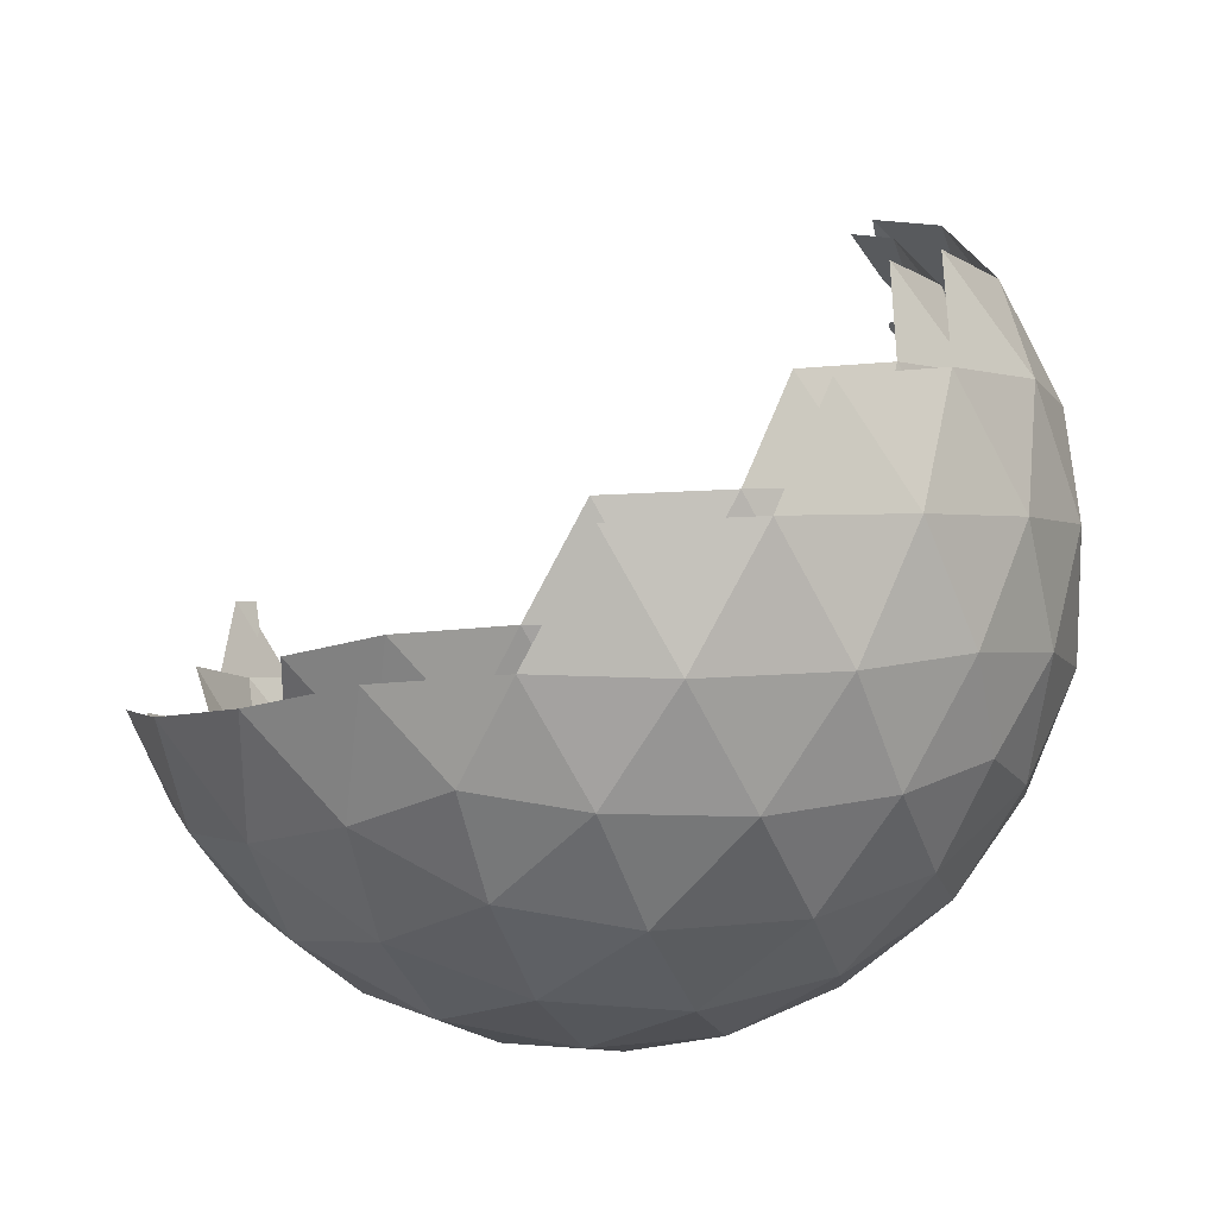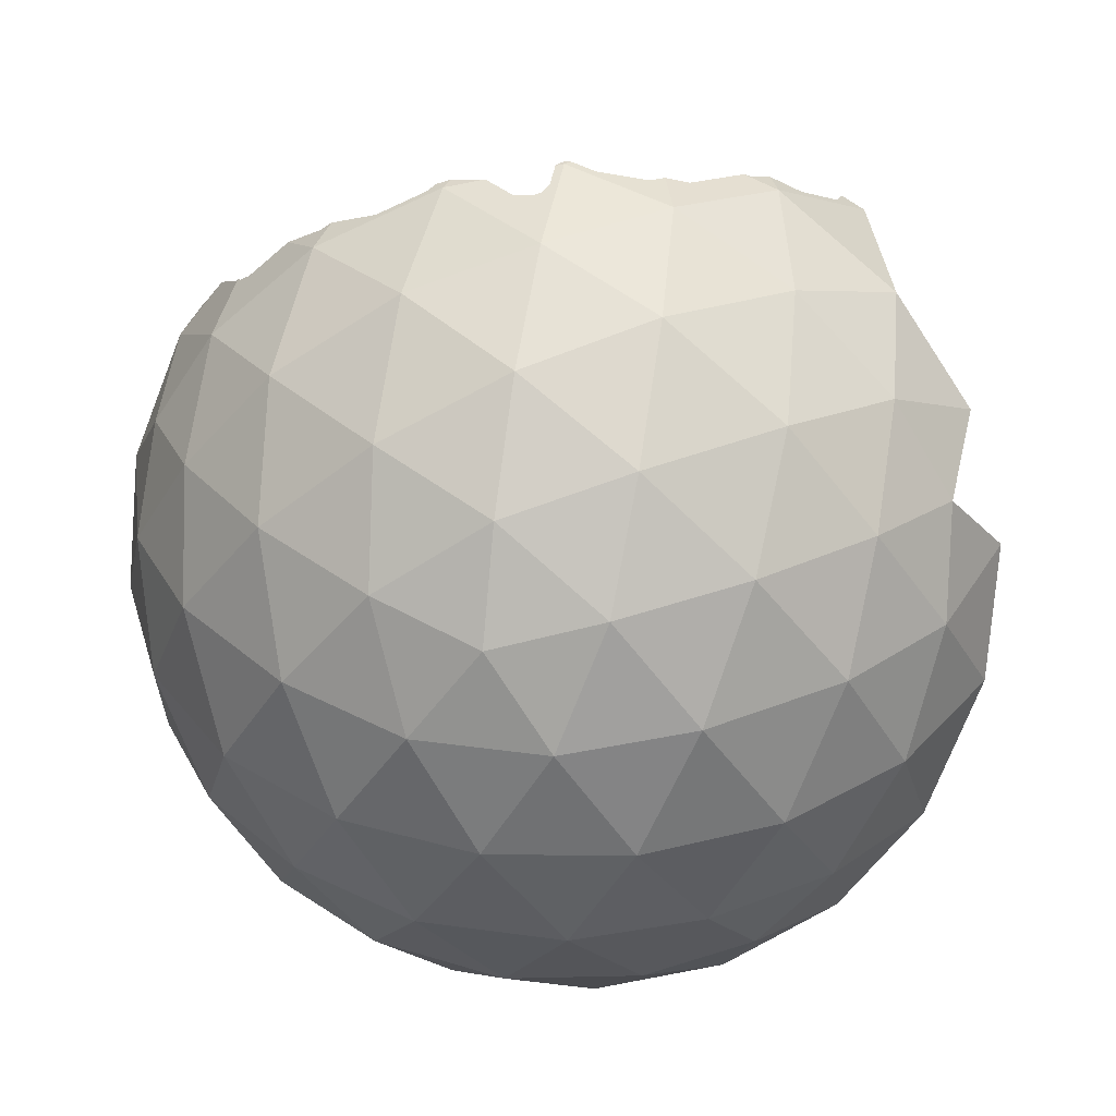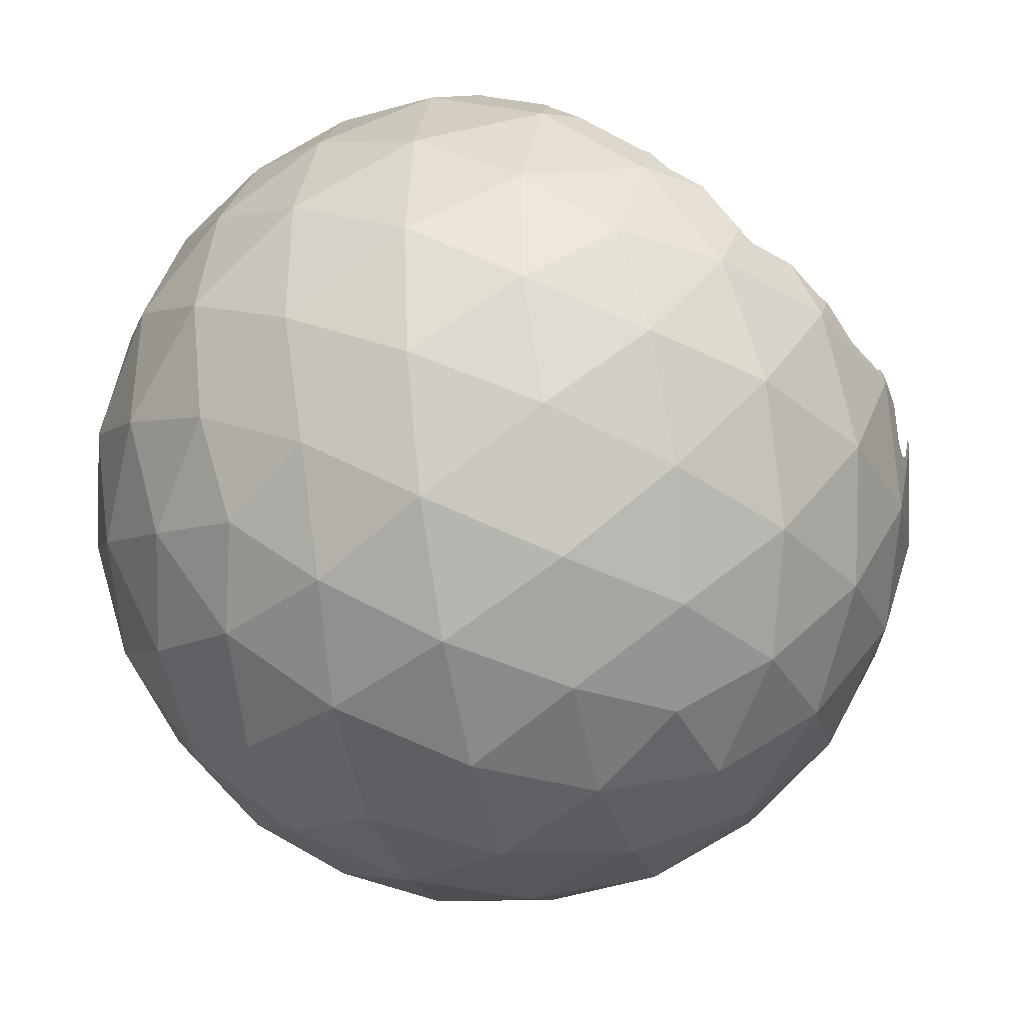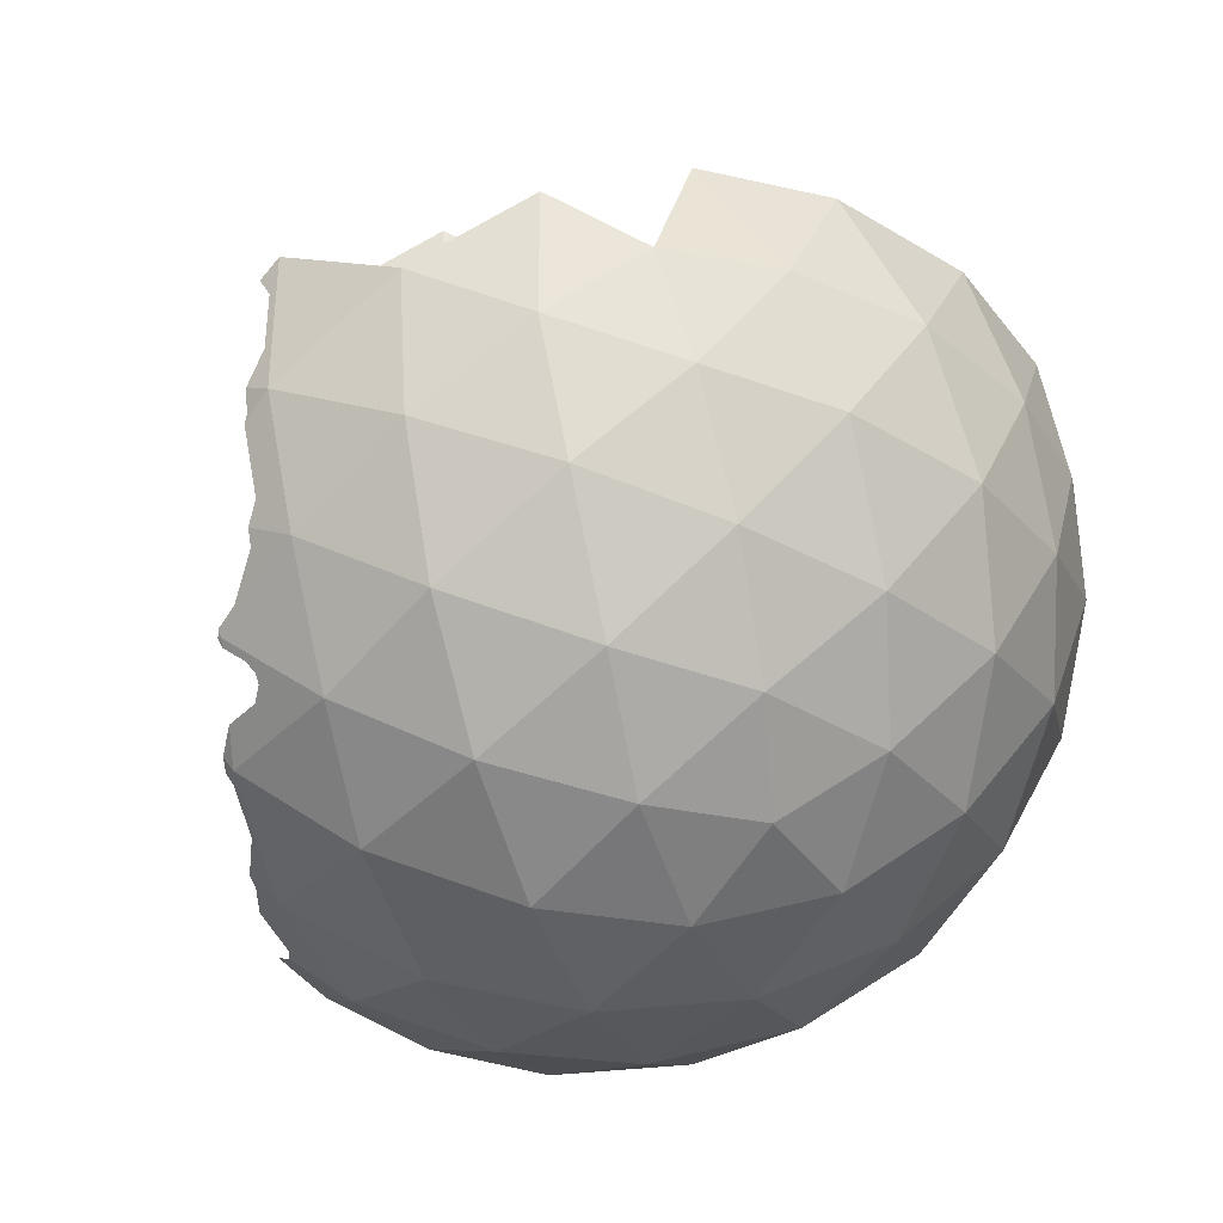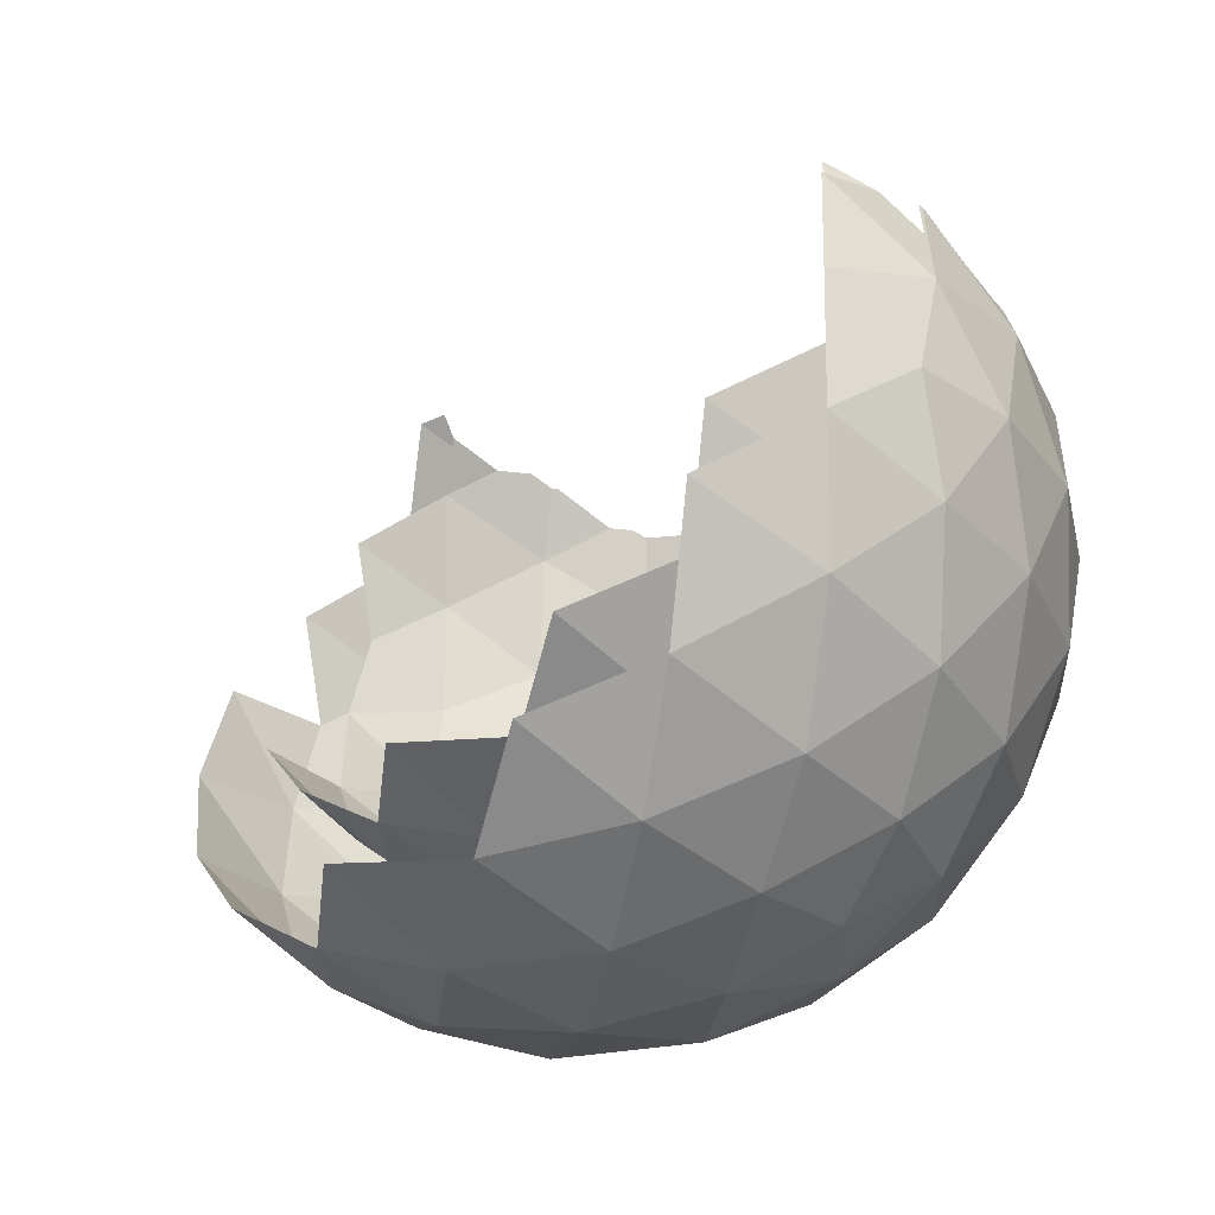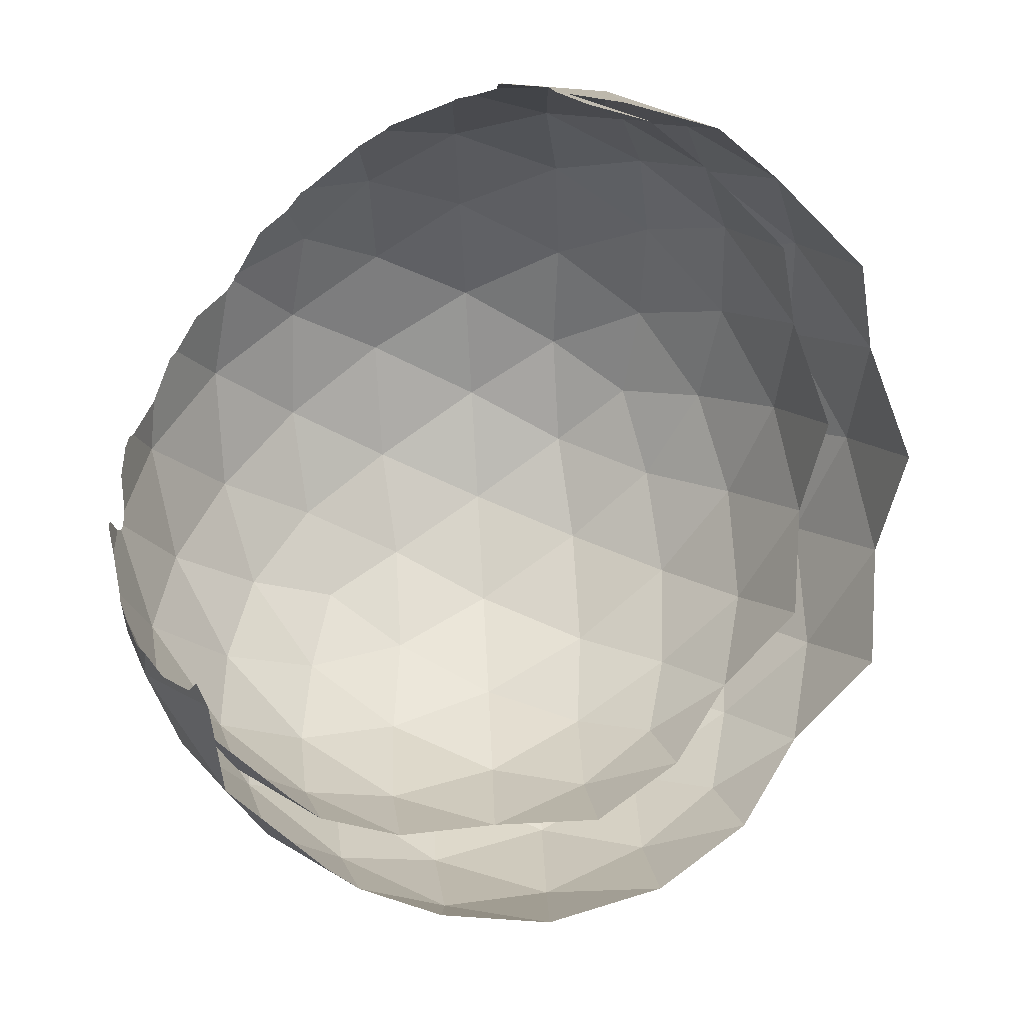
<metadata>
{"format":"obj","ext":"obj","renderer":"f3d","projection":"perspective","resolution":1024,"background":"white","views":[{"elev":-30.0,"azim":85.2,"up":"+Y"},{"elev":-52.4,"azim":-78.8,"up":"+Y"},{"elev":-43.6,"azim":-158.0,"up":"+Y"},{"elev":21.6,"azim":-45.7,"up":"+Z"},{"elev":7.8,"azim":117.8,"up":"+Y"},{"elev":56.6,"azim":7.0,"up":"+Y"}]}
</metadata>
<code>
v 28.09 -7.745 22.51
v 28.28 -8.666 22.24
v 28.98 -7.987 22.83
v 27.27 -8.148 22.16
v 28.99 -12.56 26.9
v 28.35 -12.55 27.65
v 29.31 -11.94 27.59
v 28.28 -11.78 22.98
v 27.59 -12.38 23.31
v 28.64 -12.28 23.73
v 27.33 -7.158 22.7
v 28.19 -13.04 26.62
v 27.43 -11.55 22.55
v 25.82 -11.19 29.05
v 24.93 -10.95 28.72
v 25.62 -10.27 29.32
v 25.22 -12.91 25.41
v 24.43 -12.4 25.66
v 25.18 -12.85 26.39
v 24.04 -9.899 23.29
v 24 -9.961 23.35
v 24.54 -10.83 23.08
v 23.27 -10.56 26.05
v 23.7 -11.55 25.96
v 23.36 -10.74 25.13
v 23.83 -10.86 23.96
v 24 -11.77 24.8
v 24.59 -11.77 23.75
v 24.86 -12.5 24.6
v 23.29 -10.6 26.22
v 23.71 -11.13 27.09
v 24.36 -12.16 26.77
v 23.5 -10.32 27.22
v 23.54 -10.24 27.35
v 23.65 -10.22 27.56
v 24.54 -11.63 27.89
v 24.05 -10.54 28.09
v 25.27 -12.51 27.49
v 25.51 -11.89 28.43
v 23.88 -9.826 28.02
v 23.92 -9.818 28.08
v 24.66 -9.853 28.87
v 24.28 -9.623 28.5
v 24.05 -9.665 28.24
v 24.63 -9.28 28.81
v 25.4 -10.51 22.39
v 24.67 -9.938 22.69
v 26.39 -11.1 22.32
v 25.42 -11.54 22.89
v 26.53 -12.11 22.98
v 25.59 -12.46 23.73
v 26.72 -12.85 23.92
v 25.87 -13.02 24.68
v 26.07 -13.24 25.79
v 27.14 -13.31 26.22
v 26.16 -13.08 26.91
v 27.33 -12.97 27.37
v 26.35 -12.55 28.04
v 27.48 -12.3 28.36
v 26.57 -11.79 28.85
v 26.54 -7.724 22.38
v 26.34 -7.824 22.37
v 26.31 -7.883 22.35
v 25.58 -8.415 22.37
v 25.29 -8.65 22.43
v 25.34 -9.38 22.26
v 24.76 -9.128 22.66
v 24.54 -9.362 22.8
v 26.93 -13.27 25.03
v 27.87 -12.92 24.28
v 28.09 -13.16 25.5
v 28.93 -12.64 24.79
v 29.04 -12.72 25.94
v 28.57 -11.77 28.44
v 27.35 -7.148 22.71
v 28.39 -7.05 23.13
v 26.27 -8.731 22.04
v 26.3 -9.94 21.99
v 27.36 -9.263 21.94
v 27.42 -10.51 22.08
v 28.4 -9.814 22.21
v 28.39 -10.93 22.5
v 29.14 -11.39 23.23
v 29.97 -10.77 23.74
v 29.58 -11.82 24.19
v 30.53 -10.03 24.43
v 30.35 -11.07 24.85
v 29.8 -12.06 25.4
v 30.39 -11.22 26.05
v 29.74 -12.04 26.54
v 29.3 -10.33 22.83
v 29.24 -9.085 22.68
v 30.07 -9.585 23.49
v 29.86 -8.394 23.46
v 28.74 -8.176 22.13
v 29.73 -8.445 22.5
v 28.96 -9.198 21.83
v 27.83 -8.624 21.75
v 29.74 -13.52 27.01
v 30.1 -12.83 27.78
v 29.03 -13.51 27.84
v 28.95 -12.65 22.65
v 29.36 -13.21 23.5
v 28.18 -13.32 23.03
v 27.91 -7.516 22.36
v 28.85 -14.05 26.7
v 28.01 -12.4 22.18
v 26.22 -12 29.4
v 26.01 -10.98 29.7
v 25.23 -11.73 29.03
v 25.56 -13.91 25.36
v 25.51 -13.84 26.44
v 24.68 -13.34 25.63
v 24.94 -10.61 22.34
v 24.81 -11.6 22.77
v 24.16 -10.56 23.09
v 23.38 -11.26 26.28
v 23.29 -10.57 26.3
v 23.5 -10.46 24.19
v 23.49 -11.5 25.04
v 23.21 -10.33 25.43
v 24.01 -11.63 23.75
v 23.87 -12.4 25.96
v 24.21 -12.65 24.68
v 24.86 -12.64 23.51
v 25.15 -13.45 24.46
v 23.57 -10.73 27.41
v 23.25 -10.21 26.51
v 23.89 -11.93 27.22
v 24.6 -13.08 26.86
v 24.26 -11.28 28.34
v 24.8 -12.49 28.11
v 25.61 -13.46 27.66
v 25.88 -12.77 28.71
v 23.34 -10.27 26.77
v 24.02 -9.96 28.31
v 24.94 -10.52 29.2
v 24.87 -9.131 29.04
v 24.71 -9.565 22.53
v 25.76 -11.25 22.01
v 26.86 -11.9 21.92
v 25.78 -12.38 22.56
v 27.02 -13.02 22.66
v 25.97 -13.4 23.49
v 27.22 -13.84 23.7
v 26.28 -14.03 24.55
v 26.5 -14.27 25.77
v 27.69 -14.35 26.26
v 26.61 -14.1 27.02
v 27.9 -13.98 27.53
v 26.81 -13.51 28.27
v 28.07 -13.23 28.63
v 27.06 -12.66 29.17
v 26.89 -6.951 22.9
v 26.85 -6.97 22.89
v 26.87 -6.946 22.91
v 26.77 -8.009 22.08
v 26.81 -7.381 22.58
v 25.6 -8.761 22.14
v 26.73 -9.271 21.62
v 25.7 -9.99 21.86
v 27.45 -14.3 24.94
v 28.5 -13.91 24.1
v 28.74 -14.18 25.45
v 29.68 -13.61 24.67
v 29.8 -13.7 25.94
v 27.13 -11.55 29.78
v 28.19 -12.17 29.45
v 29.27 -12.64 28.72
v 27.34 -7.156 22.7
v 28.15 -6.668 23.26
v 29.08 -7.405 22.82
v 26.76 -10.61 21.57
v 27.93 -9.86 21.5
v 28 -11.24 21.66
v 29.09 -10.47 21.8
v 29.08 -11.71 22.13
v 29.91 -12.22 22.94
v 30.83 -11.53 23.5
v 30.4 -12.7 24
v 31.45 -10.71 24.27
v 31.25 -11.87 24.73
v 30.64 -12.96 25.35
v 31.3 -12.03 26.06
v 30.57 -12.94 26.61
v 30.09 -11.05 22.49
v 30.02 -9.663 22.33
v 30.94 -10.22 23.22
v 30.7 -8.896 23.19
v 26.89 -6.938 22.91
v 23.68 -9.986 23.88
v 23.52 -10.15 24.23
v 23.94 -10.02 23.45
v 23.47 -10.14 24.35
v 27.44 -6.826 23.06
v 25.29 -8.637 22.43
v 23.22 -10.2 25.5
v 23.23 -10.22 25.36
v 24.28 -9.47 23.05
v 23.36 -10.33 24.79
v 23.27 -10.15 26.56
v 23.25 -10.16 26.49
v 23.24 -10.28 25.28
v 23.25 -10.22 26.43
v 26.93 -6.941 22.91
v 25.63 -8.314 22.39
v 23.22 -10.29 25.8
v 24.02 -9.911 23.31
v 24.69 -9.149 22.7
v 23.28 -10.46 26.37
v 24.74 -9.042 28.85
v 27.32 -7.157 22.7
v 27.8 -6.579 23.41
f 1 2 3
f 1 4 2
f 5 6 7
f 8 9 10
f 1 11 4
f 5 12 6
f 8 13 9
f 14 15 16
f 17 18 19
f 20 21 22
f 23 24 25
f 26 25 27
f 25 24 27
f 27 24 18
f 22 26 28
f 26 27 28
f 28 27 29
f 27 18 29
f 29 18 17
f 30 31 24
f 18 24 32
f 33 34 35
f 24 31 32
f 32 31 36
f 31 37 36
f 36 37 15
f 18 32 19
f 19 32 38
f 32 36 38
f 38 36 39
f 36 15 39
f 39 15 14
f 37 40 41
f 15 37 42
f 43 37 44
f 42 43 45
f 15 42 16
f 46 47 22
f 48 46 49
f 13 48 50
f 46 22 49
f 49 22 28
f 48 49 50
f 50 49 51
f 49 28 51
f 51 28 29
f 13 50 9
f 9 50 52
f 50 51 52
f 52 51 53
f 51 29 53
f 53 29 17
f 54 17 19
f 55 54 56
f 12 55 57
f 54 19 56
f 56 19 38
f 55 56 57
f 57 56 58
f 56 38 58
f 58 38 39
f 12 57 6
f 6 57 59
f 57 58 59
f 59 58 60
f 58 39 60
f 60 39 14
f 61 62 63
f 64 65 66
f 67 68 47
f 53 17 54
f 52 53 69
f 9 52 70
f 53 54 69
f 69 54 55
f 52 69 70
f 70 69 71
f 69 55 71
f 71 55 12
f 9 70 10
f 10 70 72
f 70 71 72
f 72 71 73
f 71 12 73
f 73 12 5
f 6 59 74
f 6 74 7
f 75 1 76
f 66 47 46
f 77 66 78
f 4 77 79
f 66 46 78
f 78 46 48
f 77 78 79
f 79 78 80
f 78 48 80
f 80 48 13
f 4 79 2
f 2 79 81
f 79 80 81
f 81 80 82
f 80 13 82
f 82 13 8
f 83 8 10
f 84 83 85
f 86 84 87
f 83 10 85
f 85 10 72
f 84 85 87
f 87 85 88
f 85 72 88
f 88 72 73
f 87 88 89
f 89 88 90
f 88 73 90
f 90 73 5
f 90 5 7
f 82 8 83
f 81 82 91
f 2 81 92
f 82 83 91
f 91 83 84
f 81 91 92
f 92 91 93
f 91 84 93
f 93 84 86
f 2 92 3
f 3 92 94
f 92 93 94
f 3 76 1
f 95 96 97
f 95 97 98
f 99 100 101
f 102 103 104
f 95 98 105
f 99 101 106
f 102 104 107
f 108 109 110
f 111 112 113
f 114 115 116
f 117 118 30
f 119 120 121
f 116 122 119
f 121 120 117
f 120 123 117
f 119 122 120
f 122 124 120
f 120 124 123
f 124 113 123
f 116 115 122
f 115 125 122
f 122 125 124
f 125 126 124
f 124 126 113
f 126 111 113
f 117 127 128
f 123 129 117
f 113 130 123
f 117 129 127
f 129 131 127
f 123 130 129
f 130 132 129
f 129 132 131
f 132 110 131
f 113 112 130
f 112 133 130
f 130 133 132
f 133 134 132
f 132 134 110
f 134 108 110
f 127 135 128
f 131 136 127
f 110 137 131
f 35 34 127
f 136 41 40
f 131 137 136
f 137 138 136
f 136 138 43
f 110 109 137
f 139 114 116
f 140 115 114
f 141 142 140
f 107 143 141
f 140 142 115
f 142 125 115
f 141 143 142
f 143 144 142
f 142 144 125
f 144 126 125
f 107 104 143
f 104 145 143
f 143 145 144
f 145 146 144
f 144 146 126
f 146 111 126
f 147 112 111
f 148 149 147
f 106 150 148
f 147 149 112
f 149 133 112
f 148 150 149
f 150 151 149
f 149 151 133
f 151 134 133
f 106 101 150
f 101 152 150
f 150 152 151
f 152 153 151
f 151 153 134
f 153 108 134
f 154 155 156
f 105 157 154
f 157 61 158
f 63 62 157
f 67 65 159
f 105 98 157
f 98 160 157
f 157 160 159
f 160 161 159
f 159 161 139
f 161 114 139
f 146 147 111
f 145 162 146
f 104 163 145
f 146 162 147
f 162 148 147
f 145 163 162
f 163 164 162
f 162 164 148
f 164 106 148
f 104 103 163
f 103 165 163
f 163 165 164
f 165 166 164
f 164 166 106
f 166 99 106
f 153 167 108
f 152 168 153
f 101 169 152
f 153 168 167
f 152 169 168
f 101 100 169
f 105 11 170
f 171 172 105
f 172 95 105
f 161 140 114
f 160 173 161
f 98 174 160
f 161 173 140
f 173 141 140
f 160 174 173
f 174 175 173
f 173 175 141
f 175 107 141
f 98 97 174
f 97 176 174
f 174 176 175
f 176 177 175
f 175 177 107
f 177 102 107
f 178 103 102
f 179 180 178
f 181 182 179
f 178 180 103
f 180 165 103
f 179 182 180
f 182 183 180
f 180 183 165
f 183 166 165
f 182 184 183
f 184 185 183
f 183 185 166
f 185 99 166
f 185 100 99
f 177 178 102
f 176 186 177
f 97 187 176
f 177 186 178
f 186 179 178
f 176 187 186
f 187 188 186
f 186 188 179
f 188 181 179
f 97 96 187
f 96 189 187
f 187 189 188
f 96 95 172
f 190 156 155
f 156 190 154
f 26 191 192
f 193 22 21
f 192 119 194
f 76 195 75
f 64 159 196
f 197 198 121
f 67 66 65
f 20 139 116
f 68 139 199
f 200 119 121
f 26 192 194
f 201 202 128
f 203 25 200
f 47 199 20
f 204 202 201
f 190 205 154
f 193 21 116
f 158 4 11
f 77 206 64
f 135 31 118
f 25 197 207
f 202 204 128
f 207 197 121
f 1 170 11
f 22 47 20
f 20 208 21
f 23 30 24
f 30 118 31
f 37 31 35
f 31 33 35
f 37 35 40
f 42 37 43
f 37 41 44
f 77 4 63
f 4 61 63
f 66 77 64
f 64 196 65
f 47 66 67
f 67 209 68
f 75 170 1
f 207 121 23
f 121 117 23
f 117 128 210
f 128 204 210
f 30 23 117
f 117 210 118
f 127 34 33
f 135 201 128
f 127 33 135
f 127 136 35
f 136 40 35
f 136 44 41
f 138 211 45
f 43 44 136
f 138 45 43
f 155 154 158
f 154 157 158
f 157 62 61
f 157 159 63
f 159 206 63
f 139 209 67
f 65 196 159
f 139 67 159
f 195 171 75
f 171 105 75
f 105 154 212
f 154 205 212
f 170 75 105
f 105 212 11
f 155 158 205
f 158 212 205
f 205 190 155
f 26 193 191
f 193 26 22
f 192 191 119
f 76 213 195
f 64 206 159
f 116 208 20
f 20 199 139
f 68 209 139
f 121 198 203
f 200 194 119
f 121 203 200
f 194 200 26
f 200 25 26
f 47 68 199
f 201 135 210
f 210 204 201
f 119 191 193
f 21 208 116
f 116 119 193
f 11 212 158
f 158 61 4
f 77 63 206
f 118 210 135
f 135 33 31
f 207 23 25
f 25 203 197
f 203 198 197

</code>
